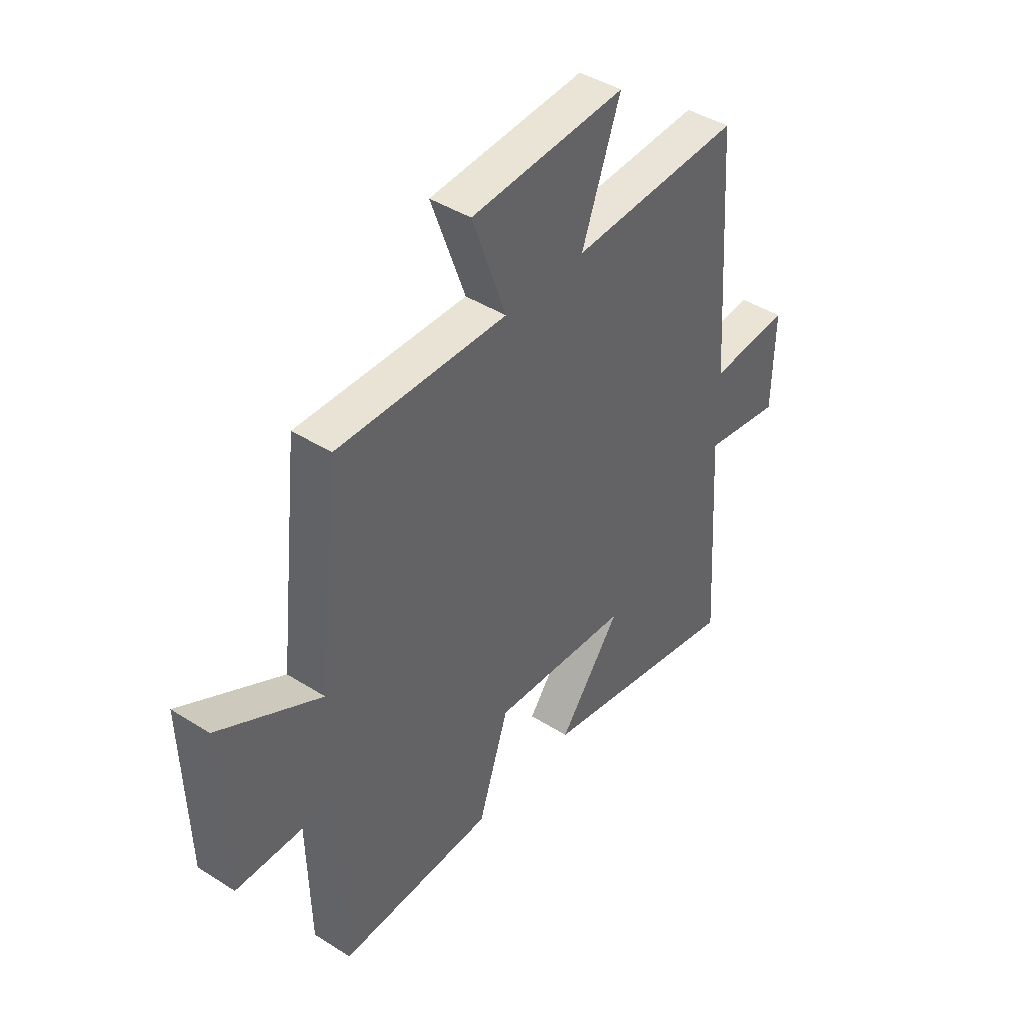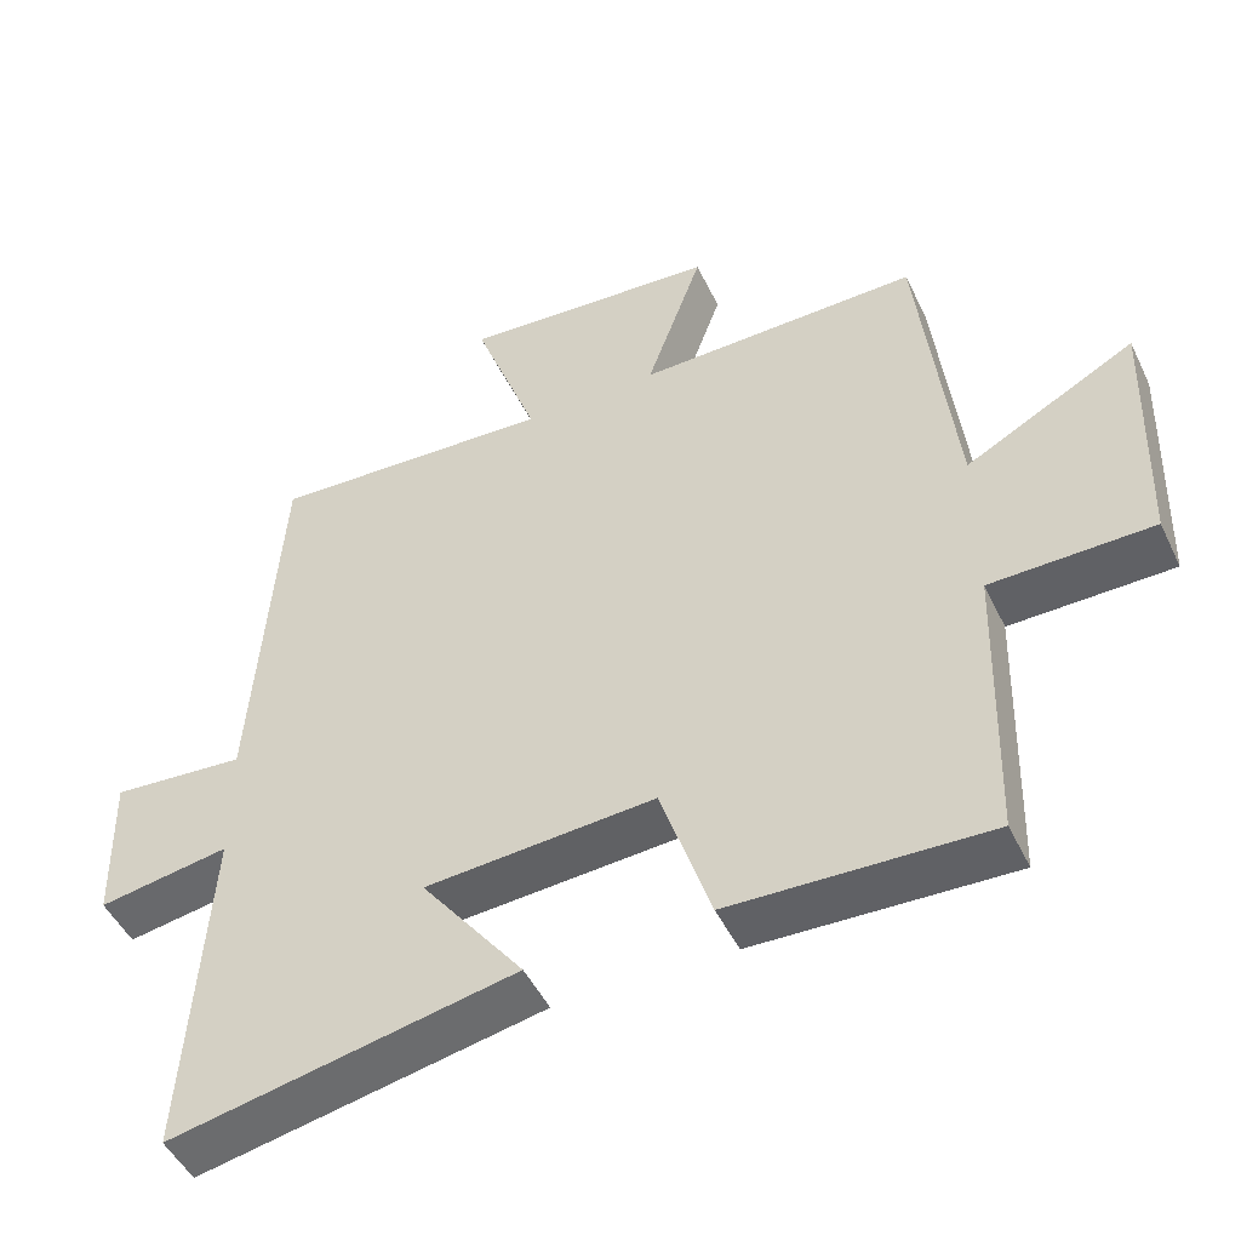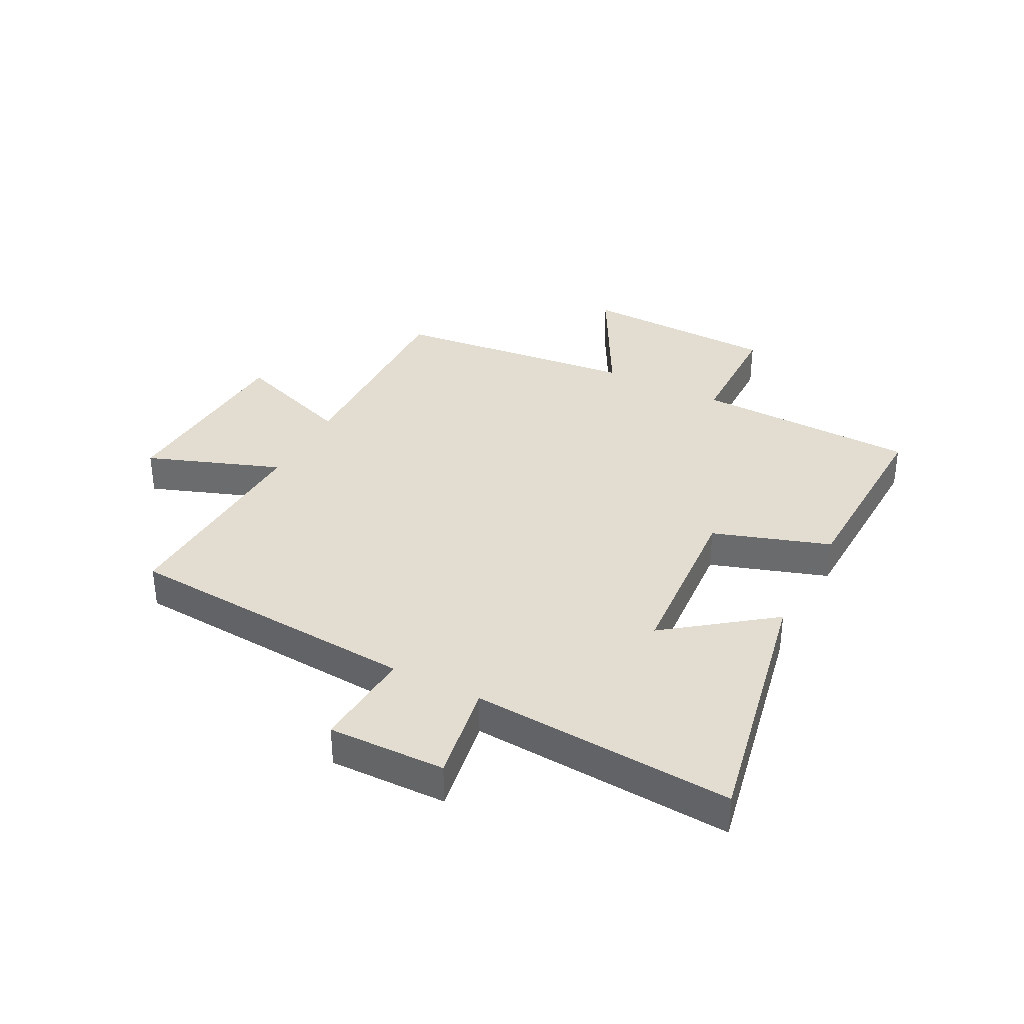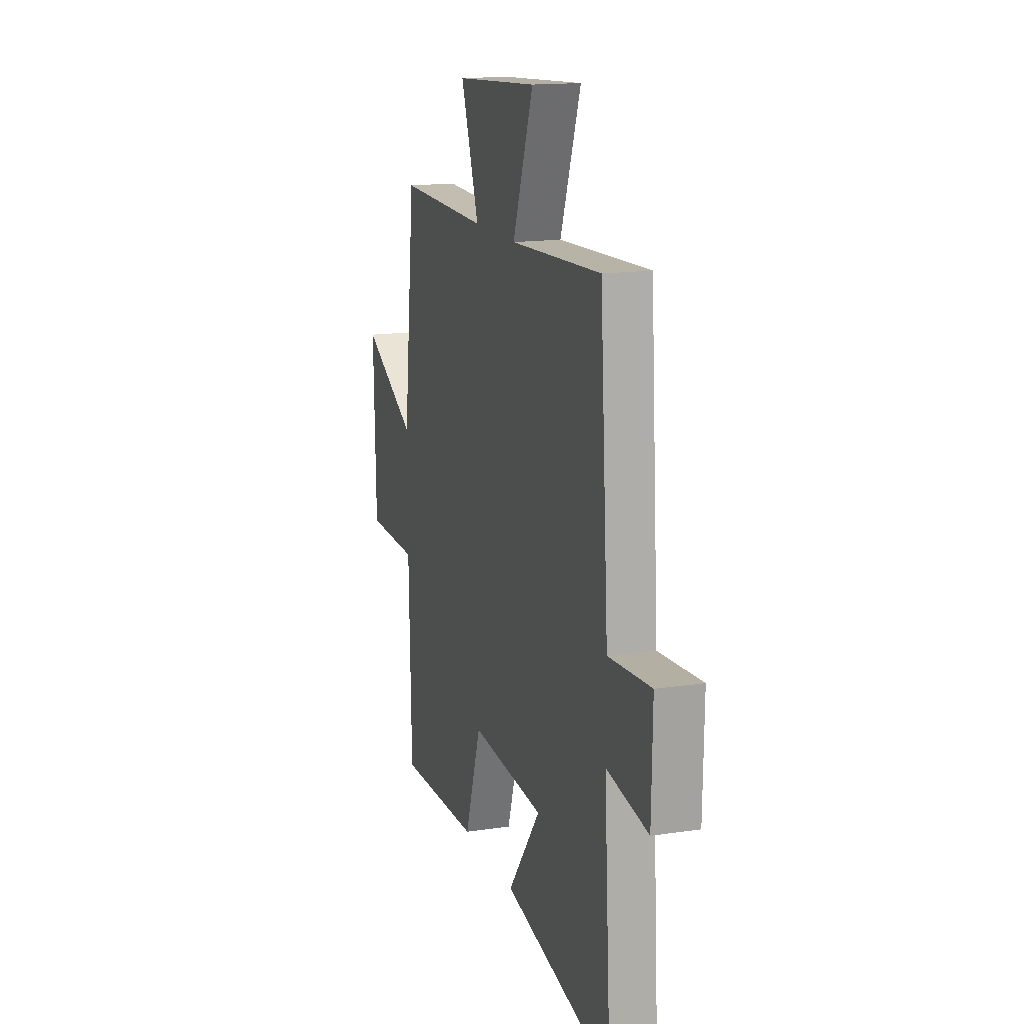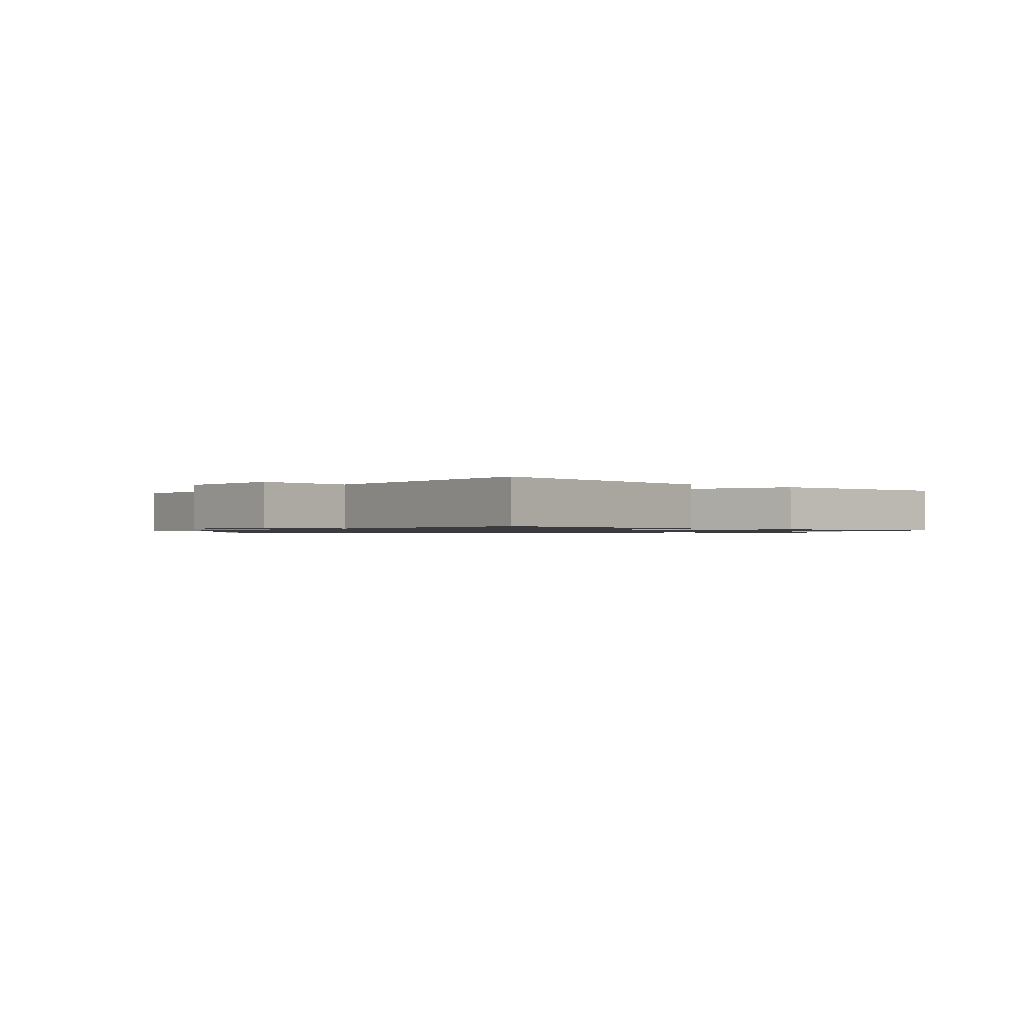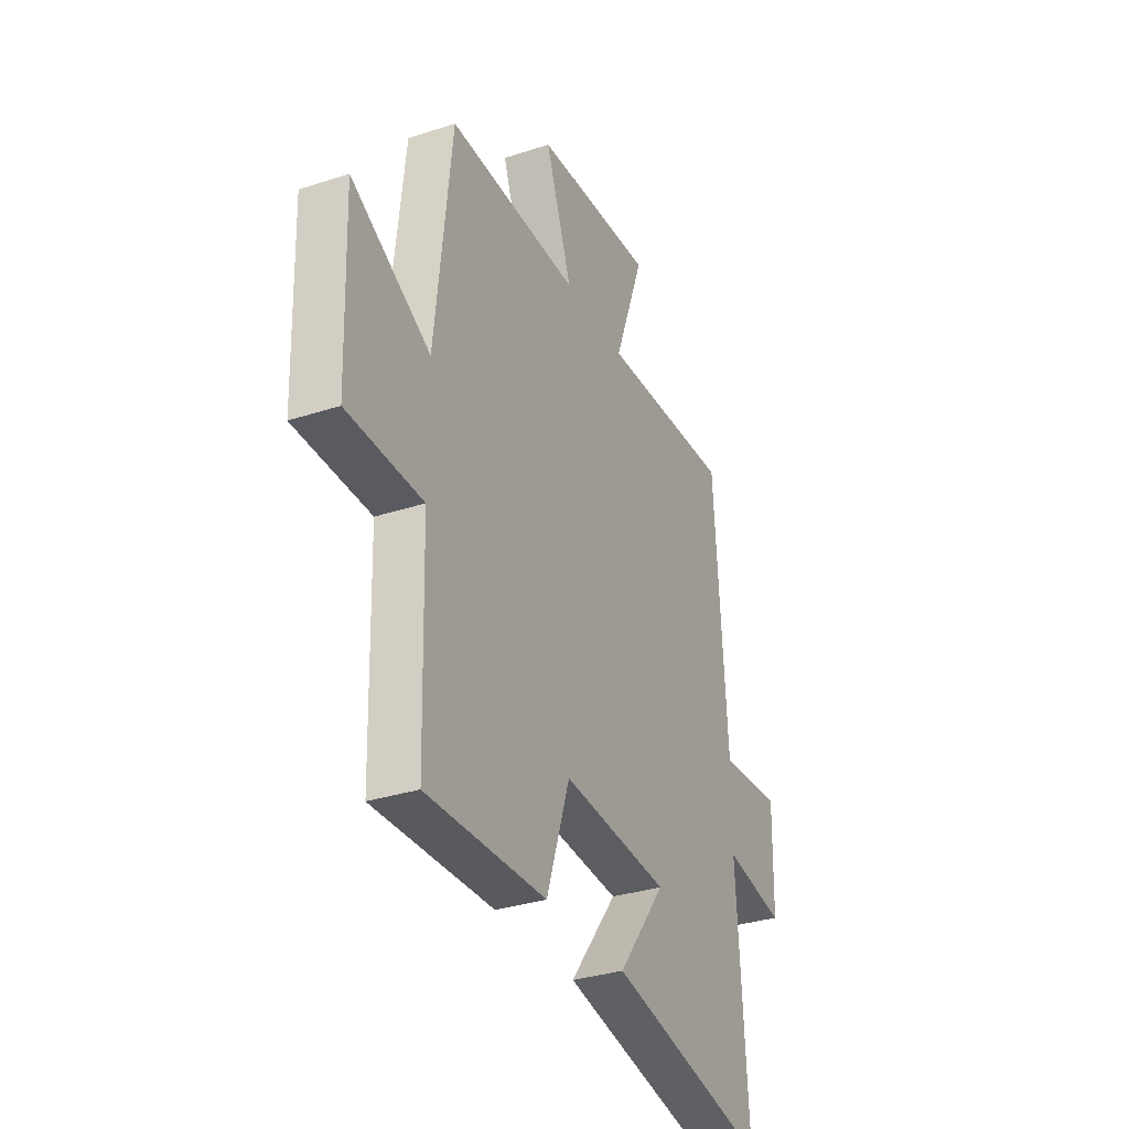
<metadata>
{"format":"obj","ext":"obj","renderer":"f3d","projection":"perspective","resolution":1024,"background":"white","views":[{"elev":42.7,"azim":-52.9,"up":"+Z"},{"elev":-48.2,"azim":-155.2,"up":"+Z"},{"elev":35.4,"azim":117.5,"up":"+Y"},{"elev":15.5,"azim":72.4,"up":"+Z"},{"elev":-1.0,"azim":140.2,"up":"+Y"},{"elev":-32.5,"azim":-65.5,"up":"+Z"}]}
</metadata>
<code>
v -0.49 0.07 -0.51
v -0.5 0.07 -0.13
v -0.712 0.07 -0.126
v -0.722 0.07 0.21
v -0.5 0.07 0.09
v -0.453 0.07 0.508
v -0.084 0.07 0.5
v -0.158 0.07 0.707
v 0.178 0.07 0.729
v 0.094 0.07 0.5
v 0.465 0.07 0.517
v 0.5 0.07 0.013
v 0.674 0.07 0.026
v 0.67 0.07 -0.174
v 0.5 0.07 -0.145
v 0.529 0.07 -0.592
v 0.079 0.07 -0.5
v 0.213 0.07 -0.323
v -0.087 0.07 -0.301
v -0.153 0.07 -0.5
v -0.49 0 -0.51
v -0.5 0 -0.13
v -0.712 0 -0.126
v -0.722 0 0.21
v -0.5 0 0.09
v -0.453 0 0.508
v -0.084 0 0.5
v -0.158 0 0.707
v 0.178 0 0.729
v 0.094 0 0.5
v 0.465 0 0.517
v 0.5 0 0.013
v 0.674 0 0.026
v 0.67 0 -0.174
v 0.5 0 -0.145
v 0.529 0 -0.592
v 0.079 0 -0.5
v 0.213 0 -0.323
v -0.087 0 -0.301
v -0.153 0 -0.5
f 19 20 1 2
f 18 19 2
f 15 16 17 18
f 15 18 2
f 12 13 14 15
f 10 11 12 15
f 10 15 2 3
f 7 8 9 10
f 7 10 3
f 5 6 7
f 5 7 3
f 3 4 5
f 22 21 40 39
f 22 39 38
f 38 37 36 35
f 22 38 35
f 35 34 33 32
f 35 32 31 30
f 23 22 35 30
f 30 29 28 27
f 23 30 27
f 27 26 25
f 23 27 25
f 25 24 23
f 1 21 22 2
f 2 22 23 3
f 3 23 24 4
f 4 24 25 5
f 5 25 26 6
f 6 26 27 7
f 7 27 28 8
f 8 28 29 9
f 9 29 30 10
f 10 30 31 11
f 11 31 32 12
f 12 32 33 13
f 13 33 34 14
f 14 34 35 15
f 15 35 36 16
f 16 36 37 17
f 17 37 38 18
f 18 38 39 19
f 19 39 40 20
f 20 40 21 1

</code>
